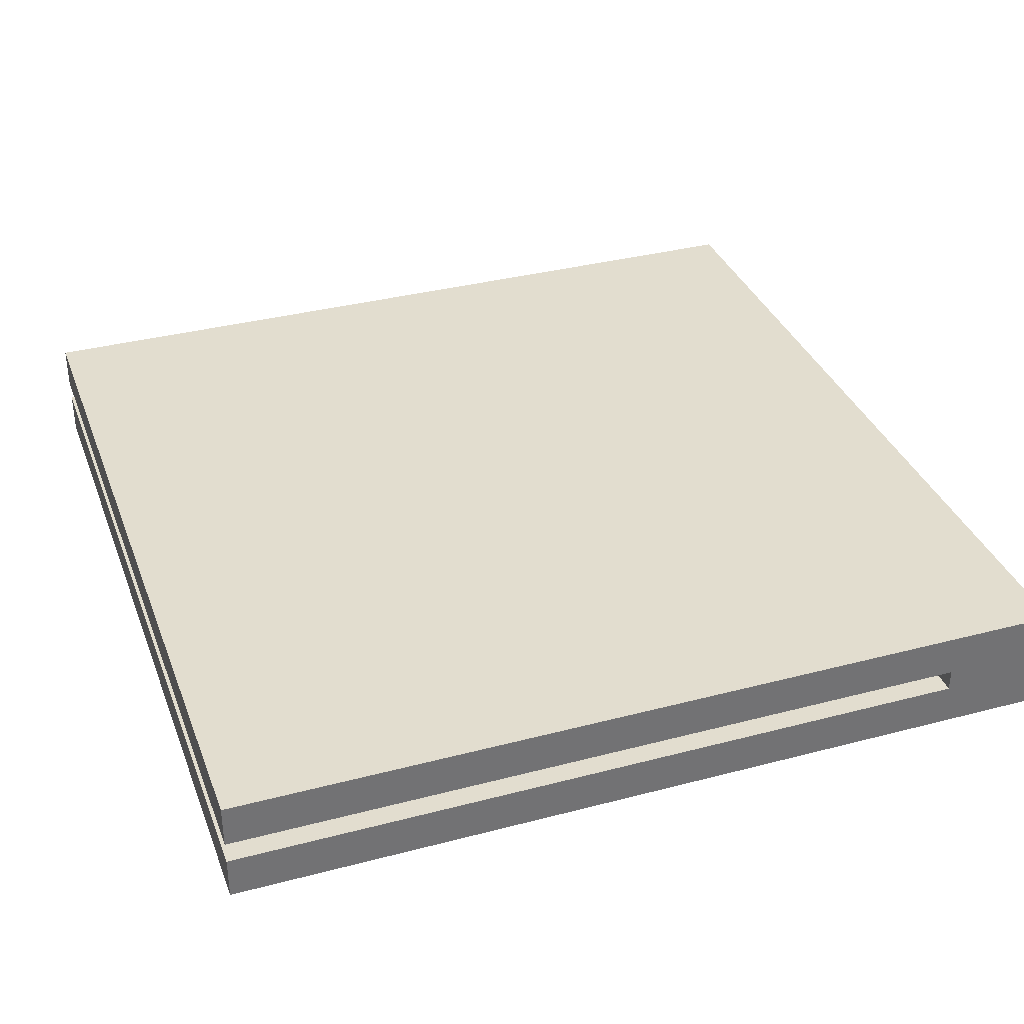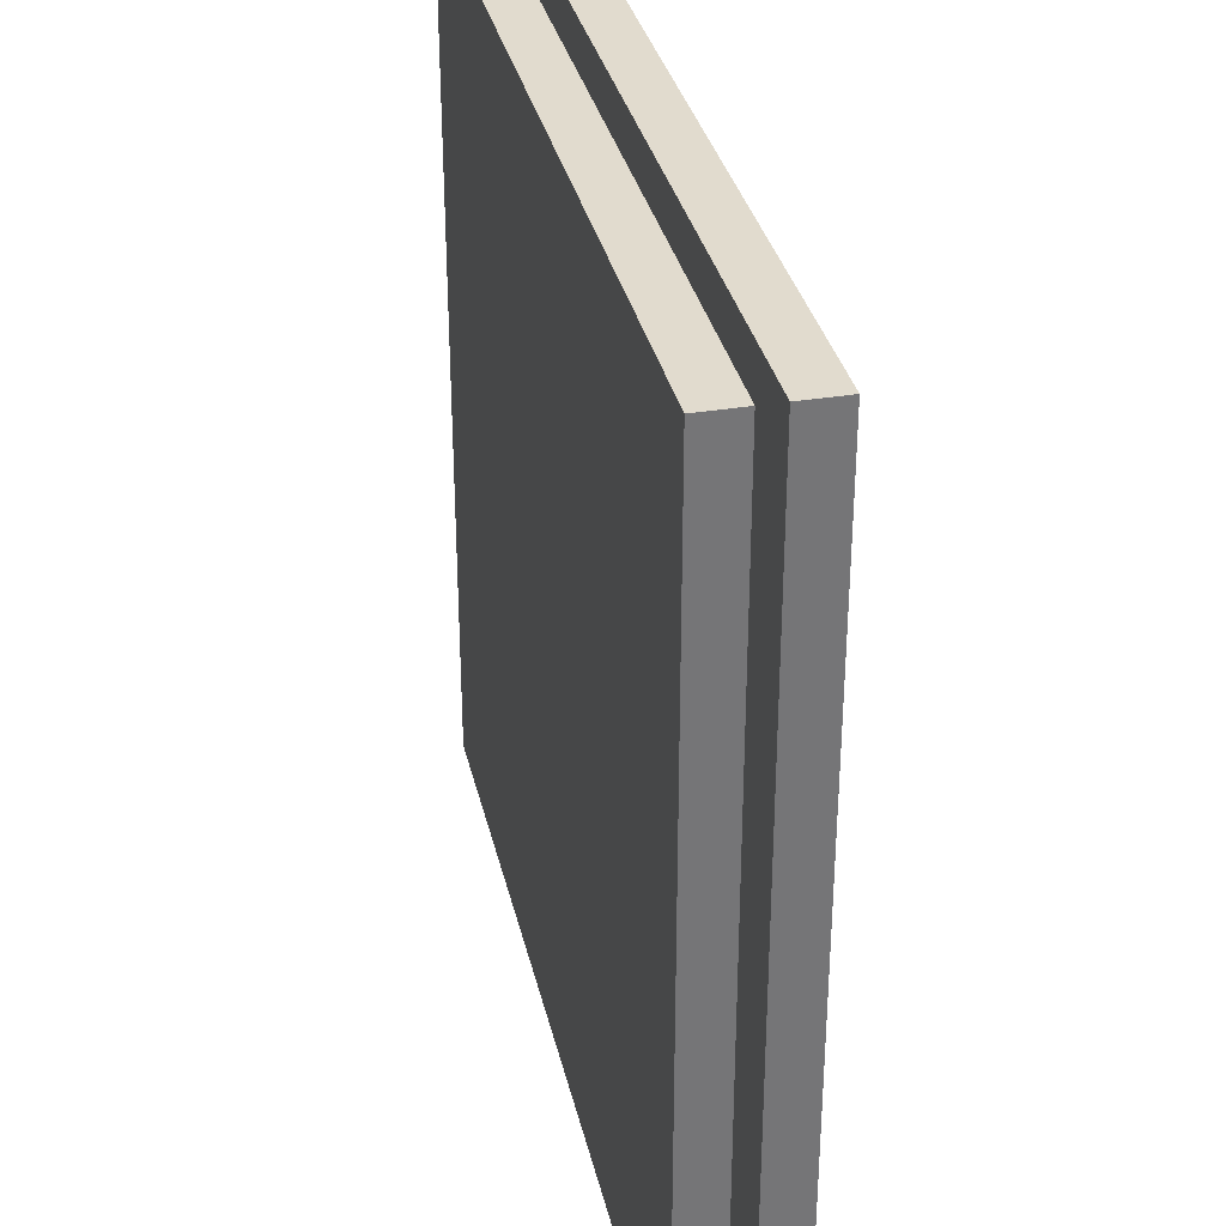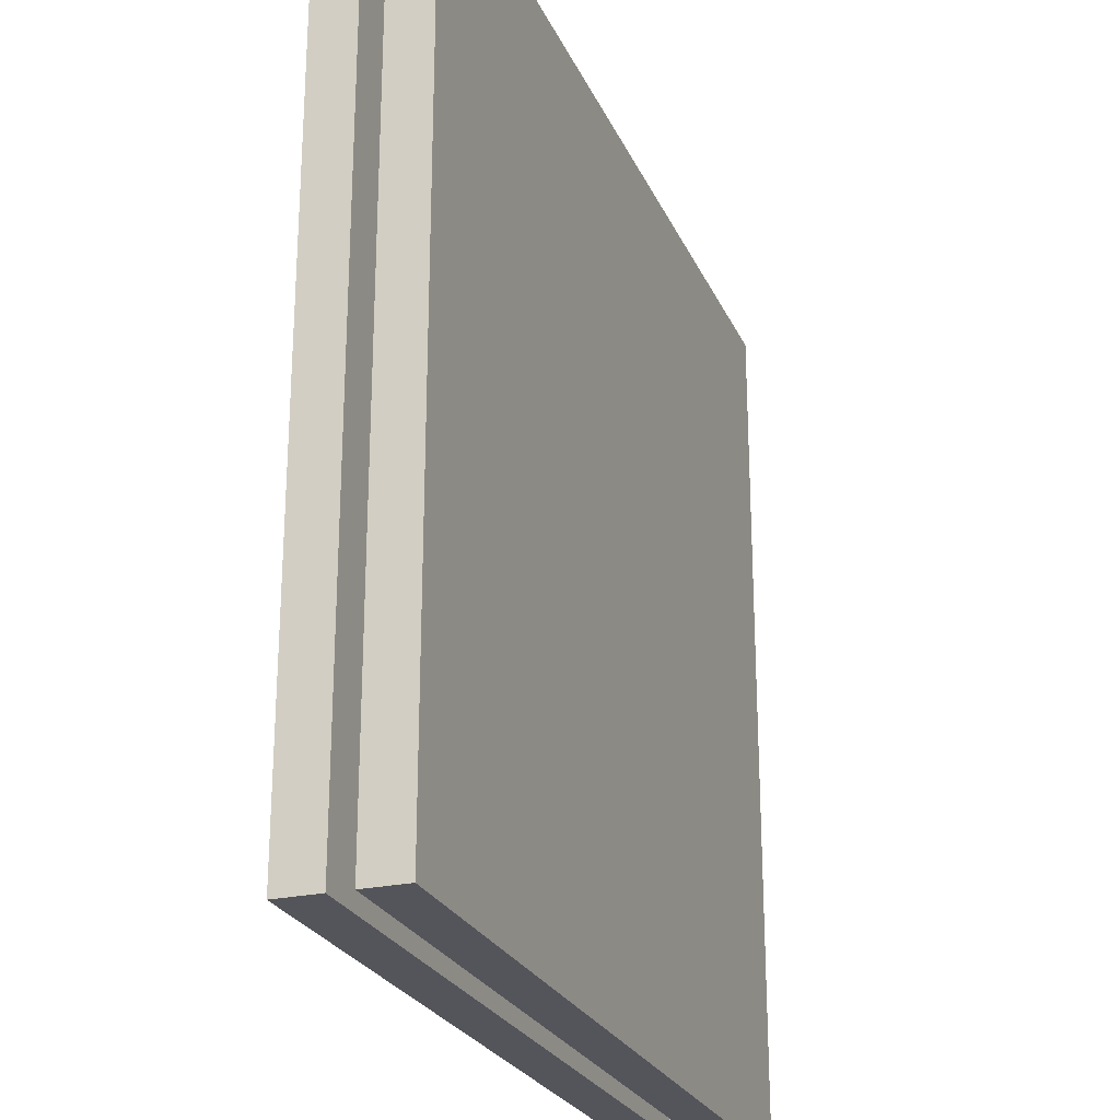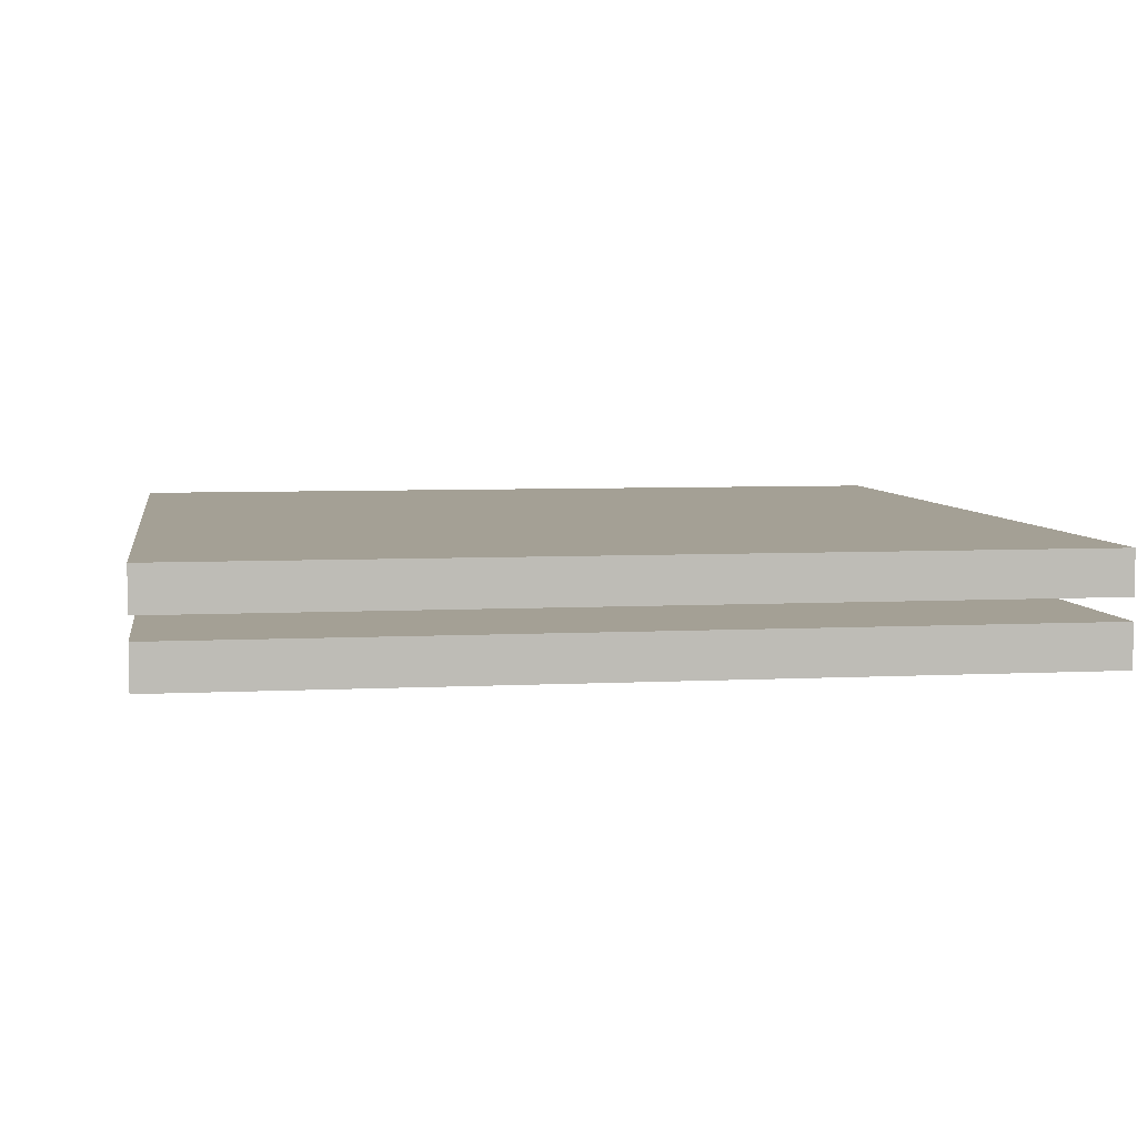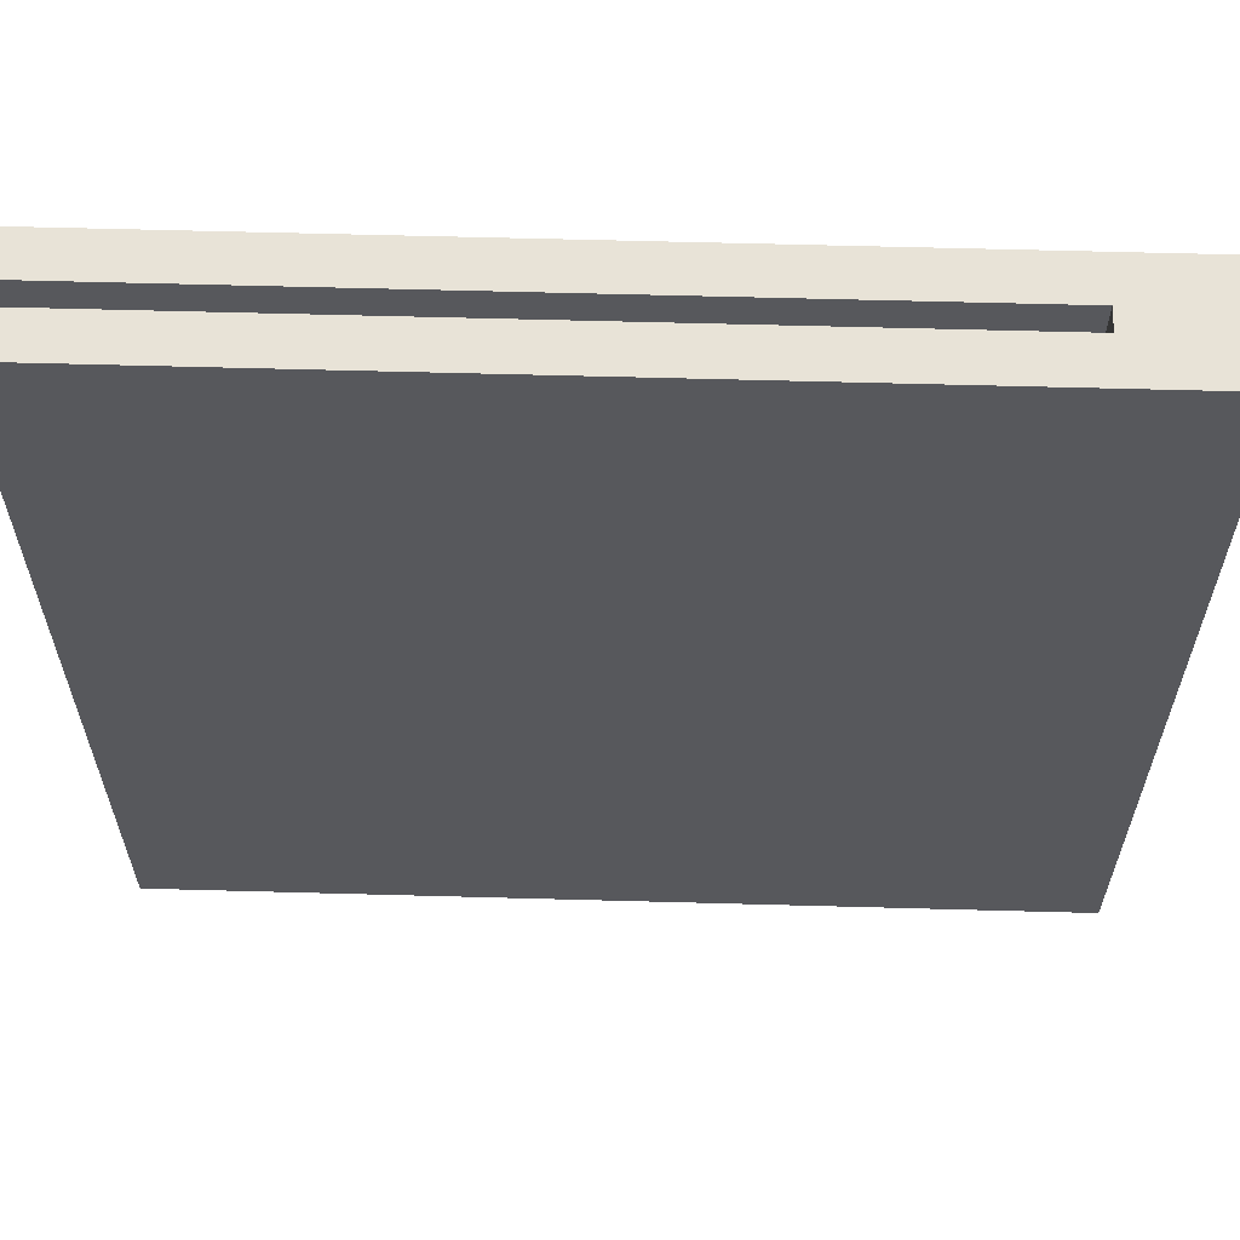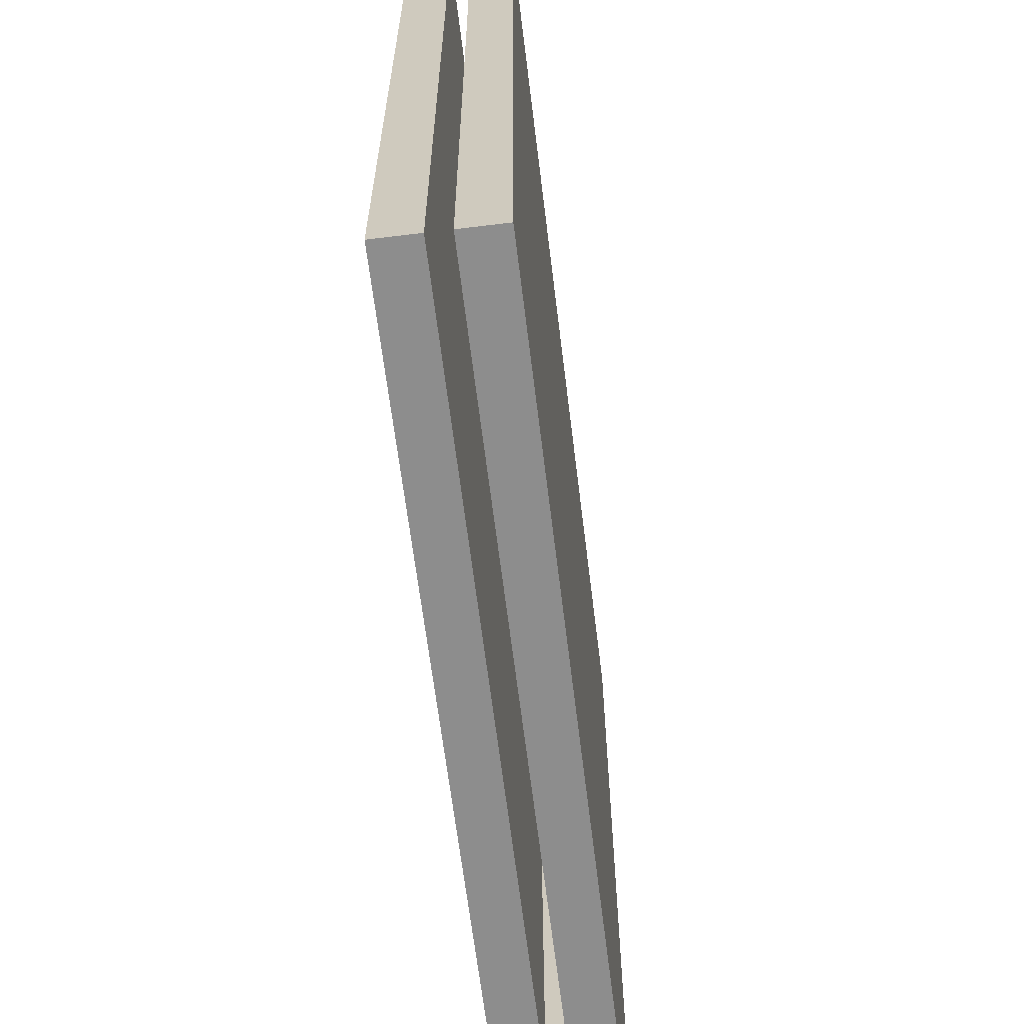
<metadata>
{"format":"obj","ext":"obj","renderer":"f3d","projection":"perspective","resolution":1024,"background":"white","views":[{"elev":35.0,"azim":160.7,"up":"+Z"},{"elev":33.8,"azim":77.3,"up":"+Y"},{"elev":-24.9,"azim":109.8,"up":"+Y"},{"elev":5.7,"azim":81.0,"up":"+Z"},{"elev":61.6,"azim":-178.4,"up":"+Y"},{"elev":-64.6,"azim":97.0,"up":"+Y"}]}
</metadata>
<code>
v 1.022 -0.9393 0.15
v 1.022 1.061 0.15
v 1.022 1.061 0.25
v 1.022 -0.9393 0.25
v -0.978 -0.9393 0.25
v 1.022 -0.9393 0.25
v 1.022 1.061 0.25
v -0.978 1.061 0.25
v -0.728 -0.9393 0.15
v -0.728 1.061 0.15
v 1.022 1.061 0.15
v 1.022 -0.9393 0.15
v -0.728 -0.9393 0.1
v -0.728 1.061 0.1
v -0.728 1.061 0.15
v -0.728 -0.9393 0.15
v -0.728 1.061 0.1
v -0.728 -0.9393 0.1
v 1.022 -0.9393 0.1
v 1.022 1.061 0.1
v -0.978 1.061 0
v -0.978 -0.9393 0
v -0.978 -0.9393 0.25
v -0.978 1.061 0.25
v 1.022 1.061 0
v -0.978 1.061 0
v -0.978 1.061 0.25
v 1.022 1.061 0.25
v 1.022 1.061 0.15
v -0.728 1.061 0.15
v -0.728 1.061 0.1
v 1.022 1.061 0.1
v 1.022 -0.9393 0
v 1.022 1.061 0
v 1.022 1.061 0.1
v 1.022 -0.9393 0.1
v -0.978 -0.9393 0
v 1.022 -0.9393 0
v 1.022 -0.9393 0.1
v -0.728 -0.9393 0.1
v -0.728 -0.9393 0.15
v 1.022 -0.9393 0.15
v 1.022 -0.9393 0.25
v -0.978 -0.9393 0.25
v 1.022 -0.9393 0
v -0.978 -0.9393 0
v -0.978 1.061 0
v 1.022 1.061 0
g 051fe802-e37f-11ea-83f2-54bf646e7e1f
f 1 2 4
f 4 2 3
g 0522ce36-e37f-11ea-9640-54bf646e7e1f
f 5 6 8
f 8 6 7
g 0524a2e4-e37f-11ea-8407-54bf646e7e1f
f 10 11 9
f 9 11 12
g 04b789ac-e37f-11ea-a0cb-54bf646e7e1f
f 13 14 16
f 16 14 15
g 045e6f34-e37f-11ea-89c1-54bf646e7e1f
f 18 19 17
f 17 19 20
g 04556cf8-e37f-11ea-84a4-54bf646e7e1f
f 21 22 24
f 24 22 23
g 04568010-e37f-11ea-b526-54bf646e7e1f
f 32 25 31
f 31 25 26
f 31 26 30
f 30 26 27
f 30 27 28
f 28 29 30
g 04576a9a-e37f-11ea-b798-54bf646e7e1f
f 33 34 36
f 36 34 35
g 045d0fe8-e37f-11ea-8013-54bf646e7e1f
f 38 40 37
f 37 40 41
f 37 41 44
f 44 41 43
f 43 41 42
f 38 39 40
g 045fcec0-e37f-11ea-9075-54bf646e7e1f
f 45 46 48
f 48 46 47

</code>
